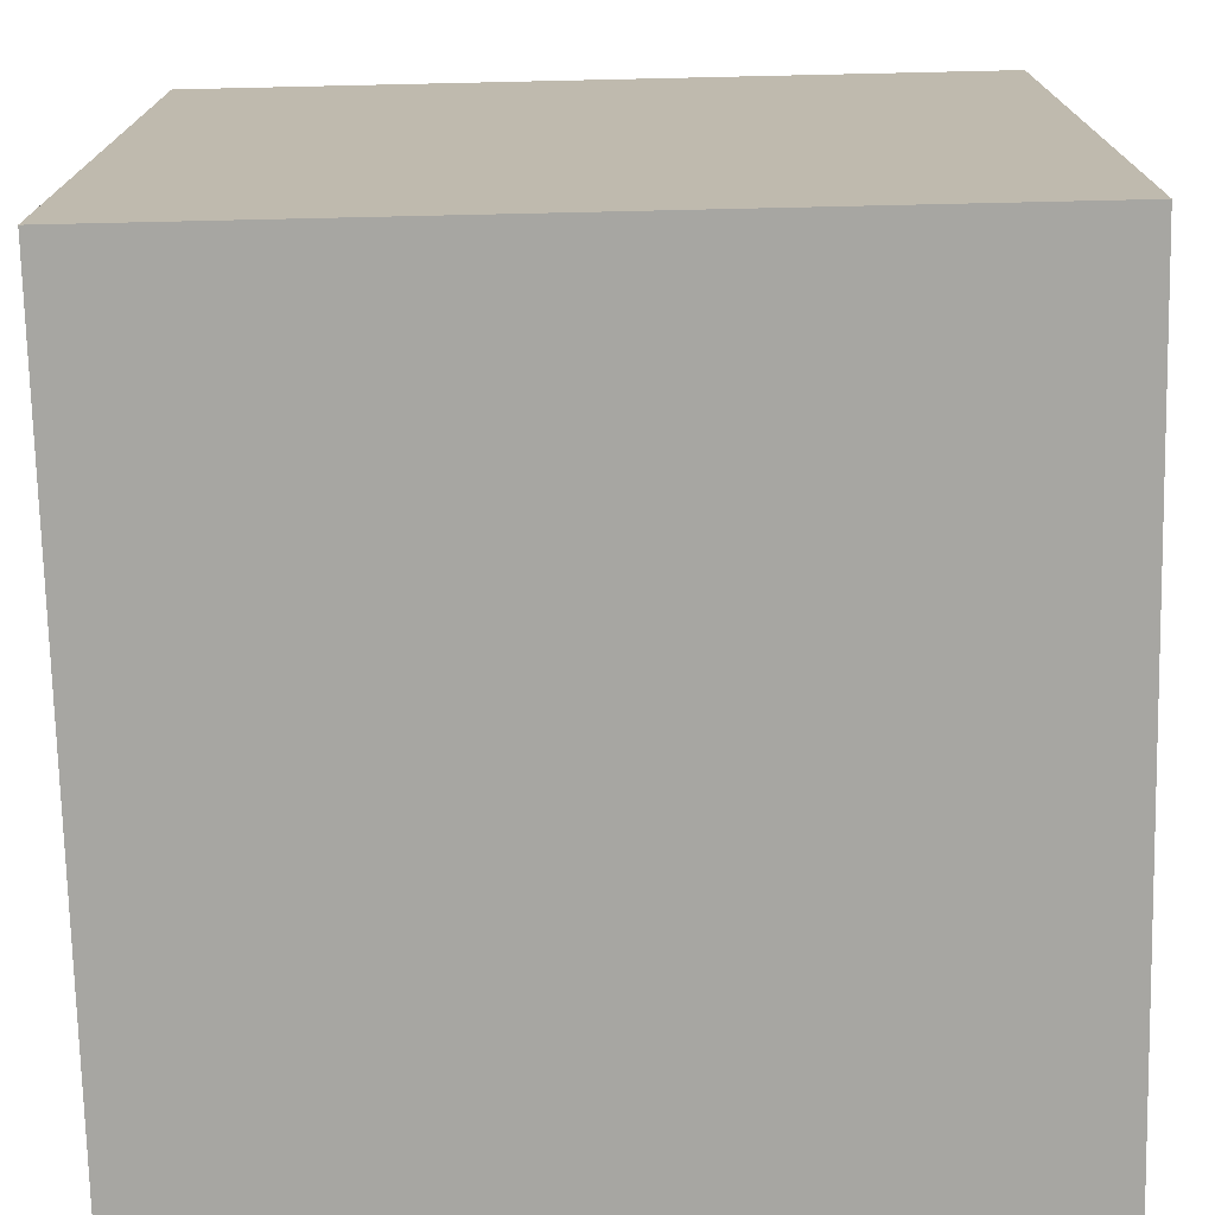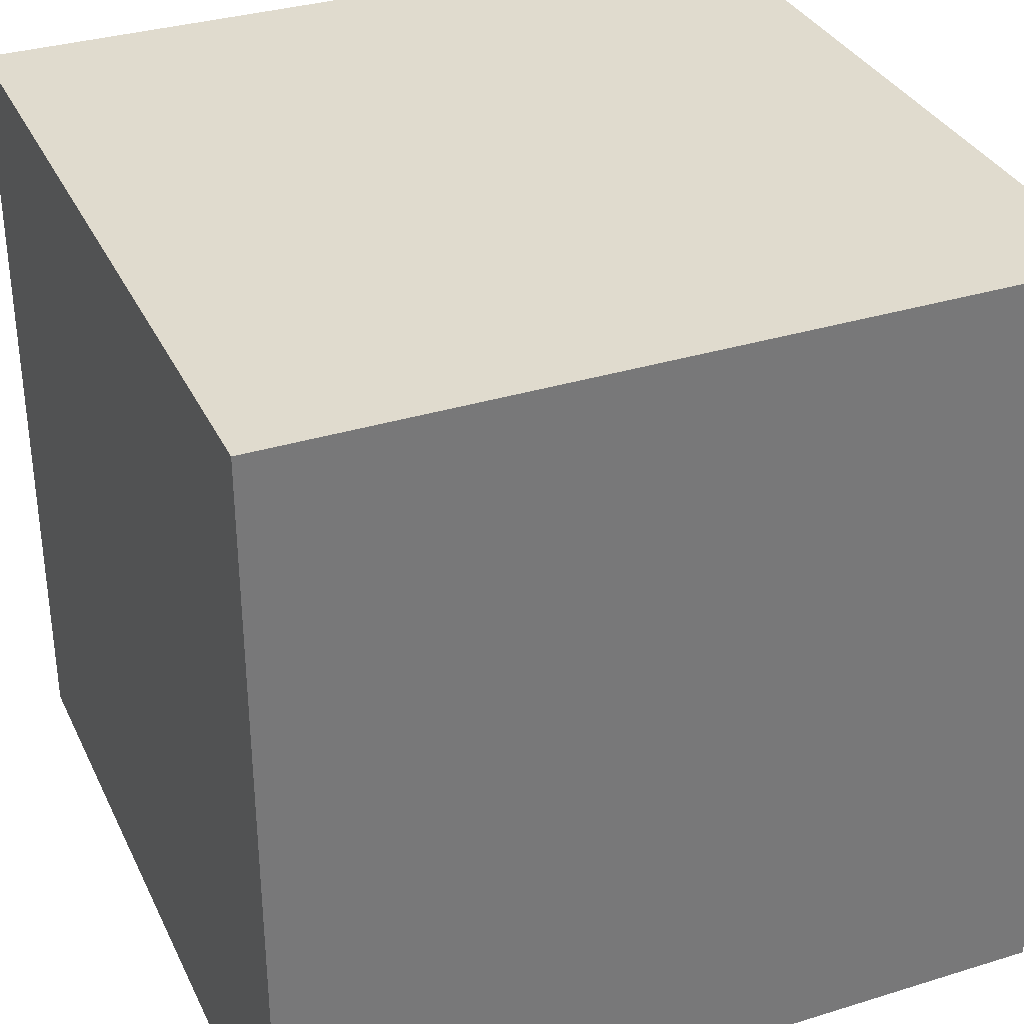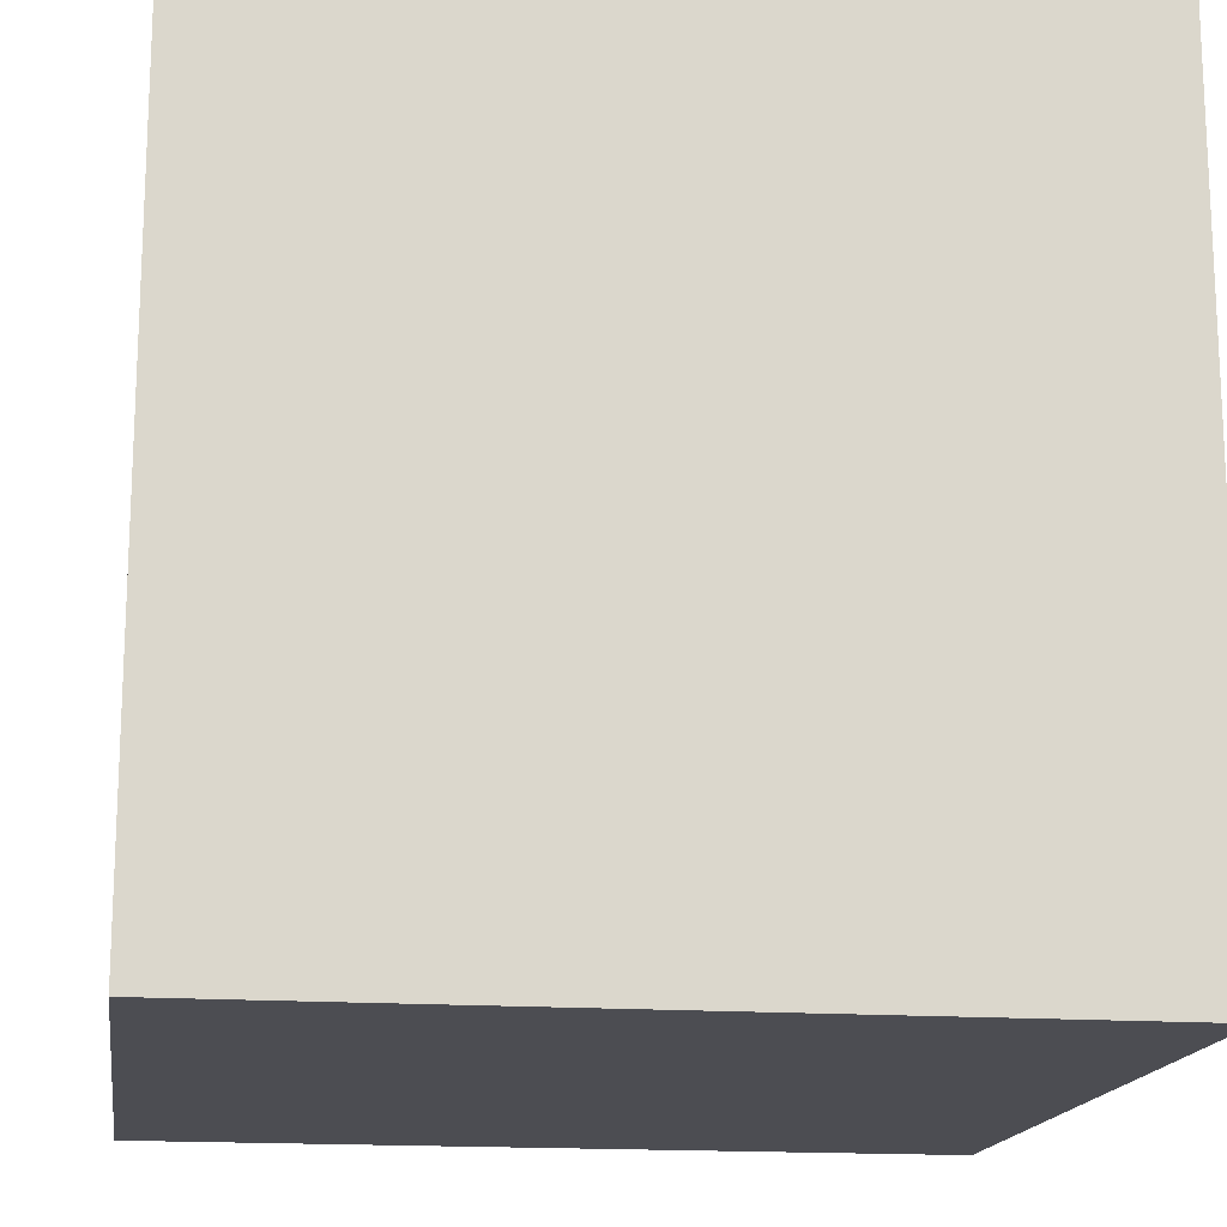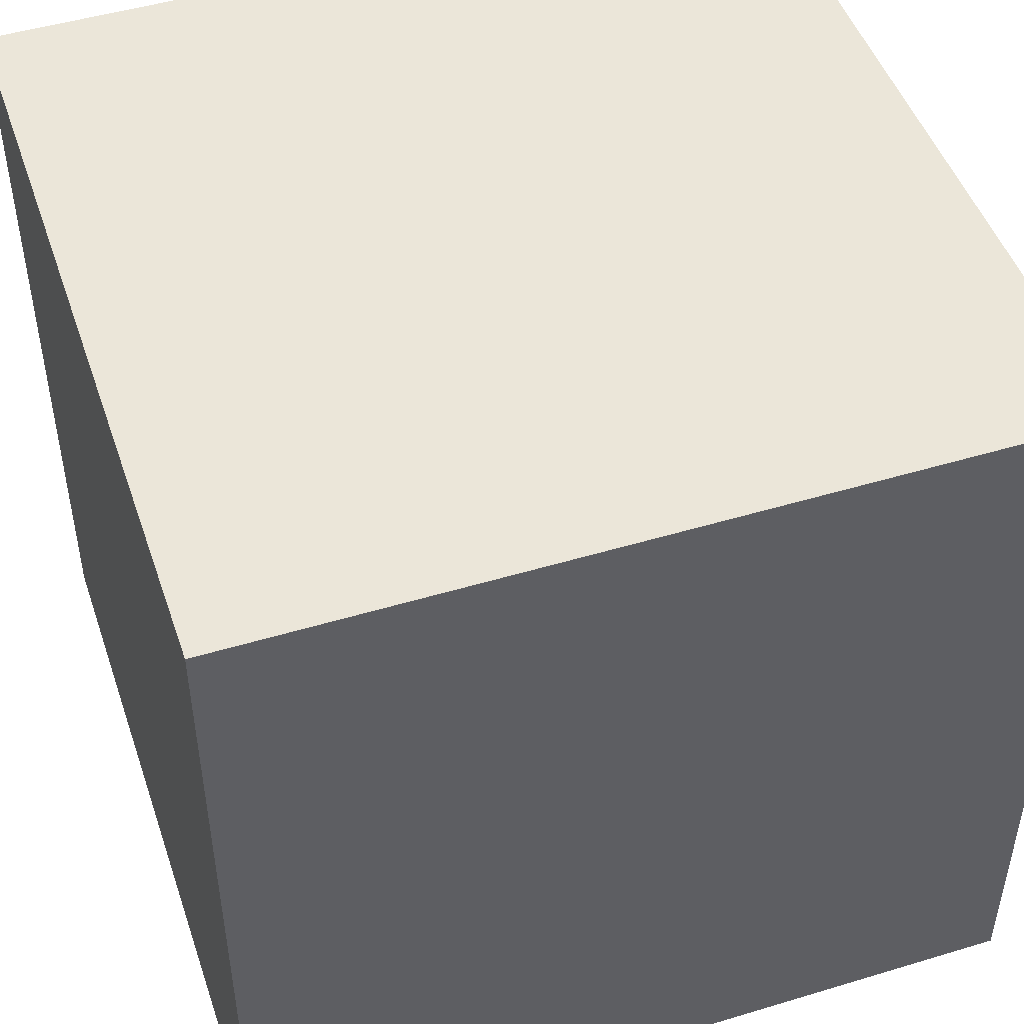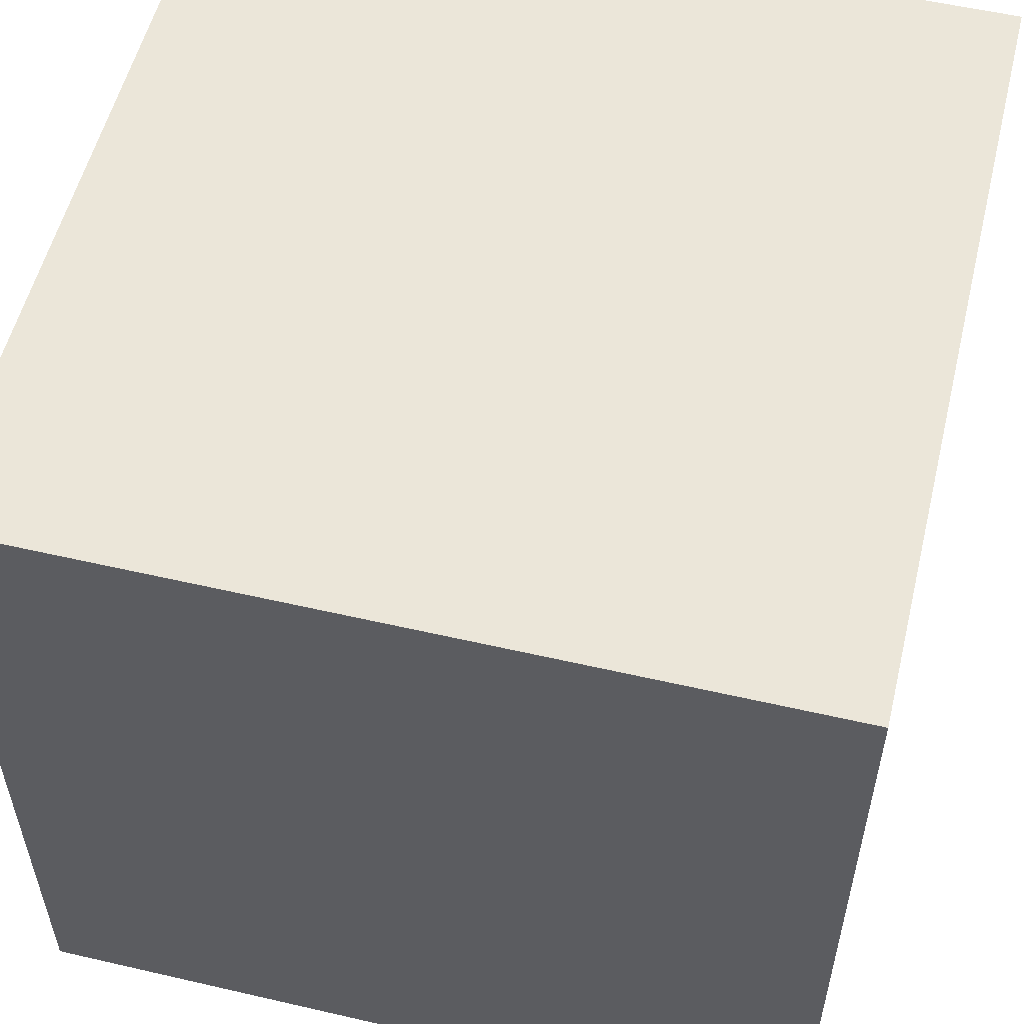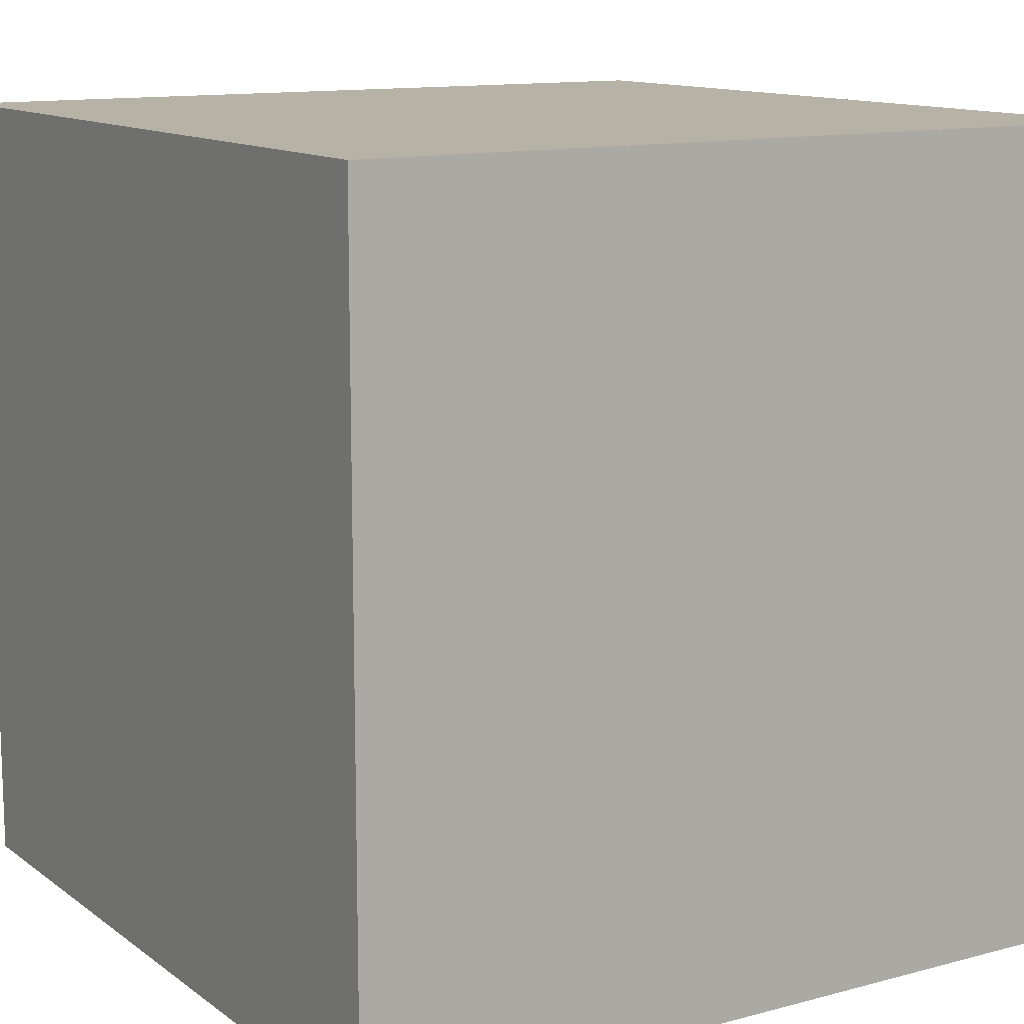
<metadata>
{"format":"obj","ext":"obj","renderer":"f3d","projection":"perspective","resolution":1024,"background":"white","views":[{"elev":-74.0,"azim":91.3,"up":"+Y"},{"elev":33.7,"azim":157.2,"up":"+Z"},{"elev":-16.3,"azim":-98.3,"up":"+Z"},{"elev":48.4,"azim":-108.6,"up":"+Z"},{"elev":55.2,"azim":-166.3,"up":"+Z"},{"elev":12.4,"azim":-32.0,"up":"+Z"}]}
</metadata>
<code>
o Cube
v 1 -0.002603 -1
v 1 -0.002603 1
v -1 -0.002603 1
v -1 -0.002603 -1
v 1 1.997 -1
v 1 1.997 1
v -1 1.997 1
v -1 1.997 -1
f 1 2 4
f 5 8 6
f 1 5 2
f 2 6 3
f 3 7 4
f 5 1 8
f 2 3 4
f 8 7 6
f 5 6 2
f 6 7 3
f 7 8 4
f 1 4 8

</code>
